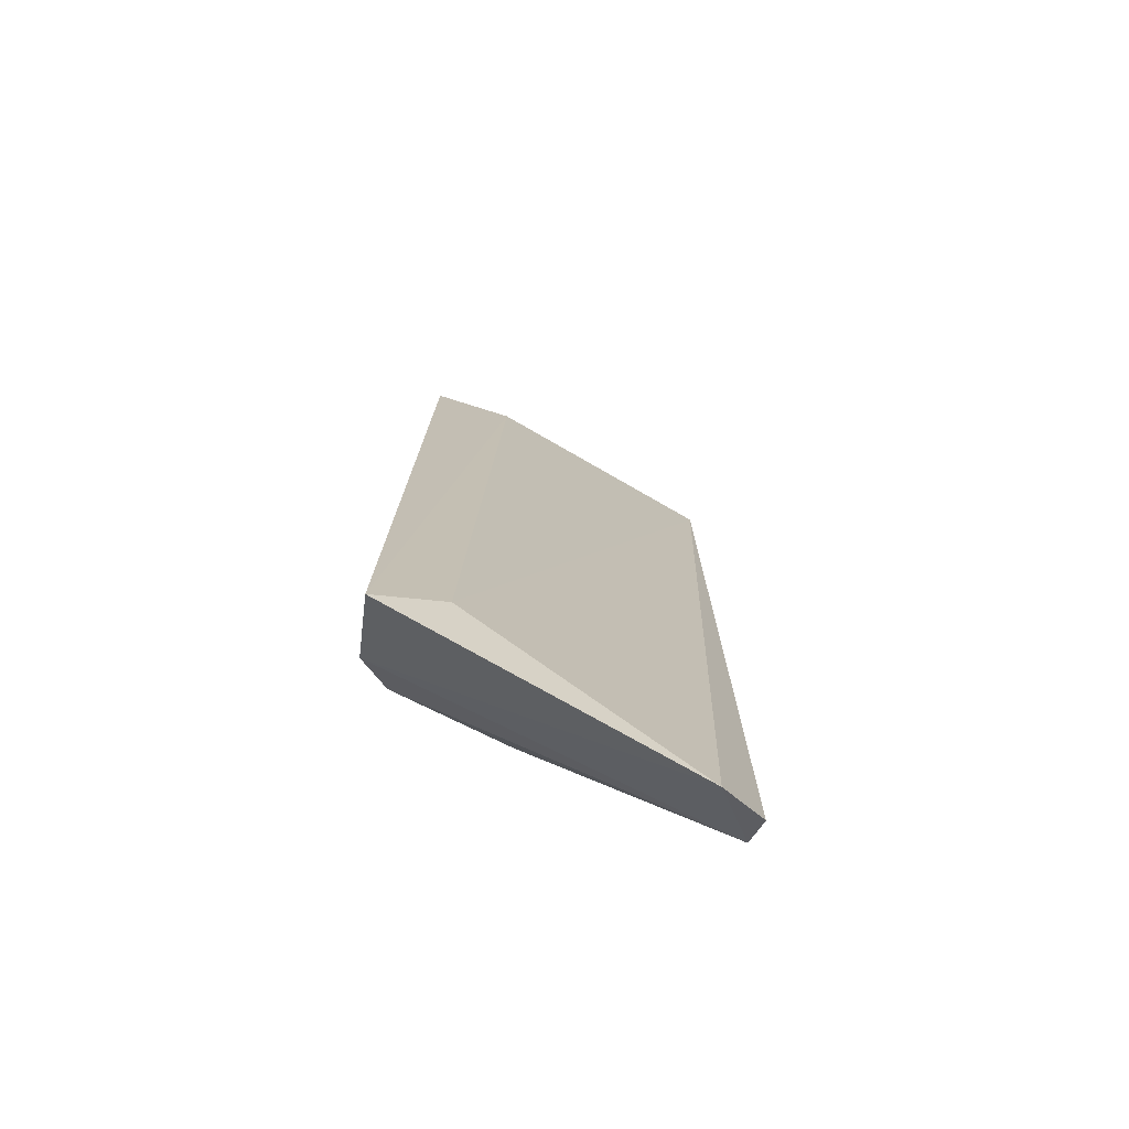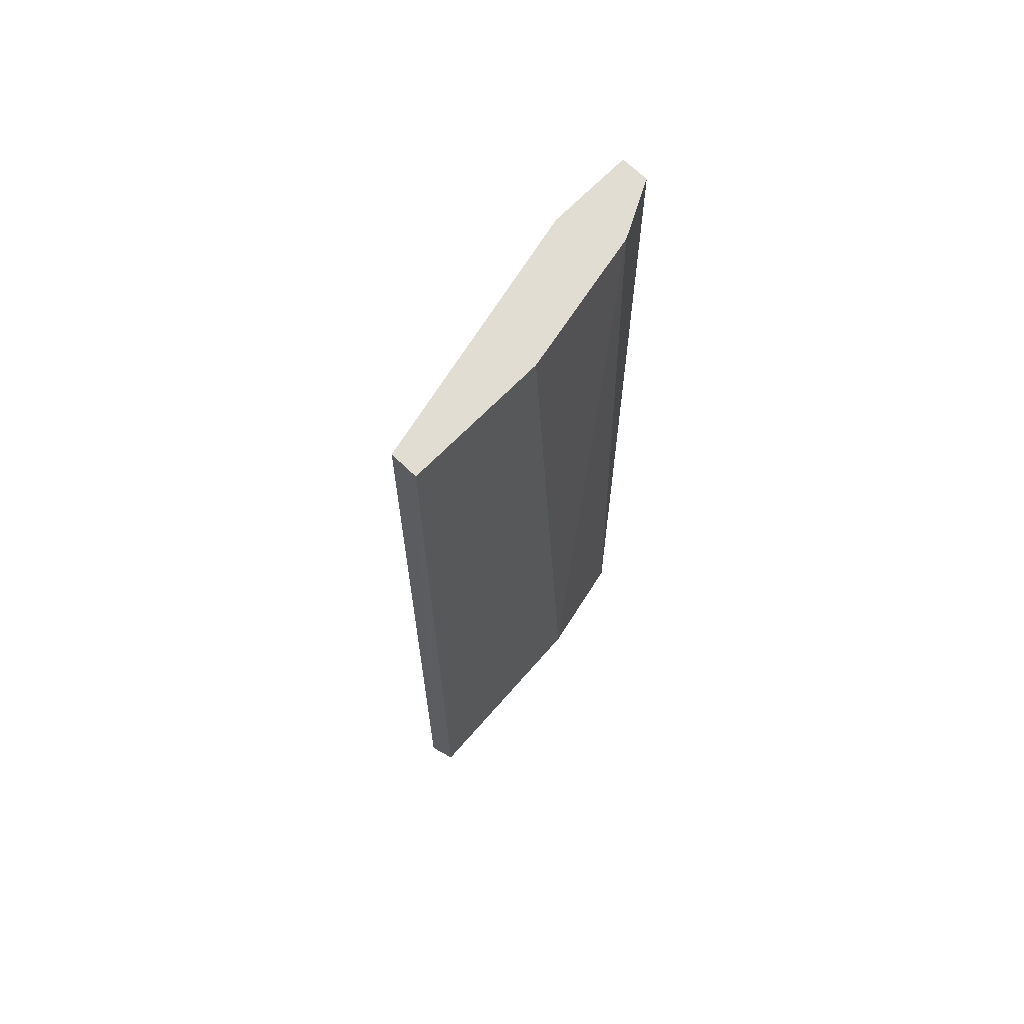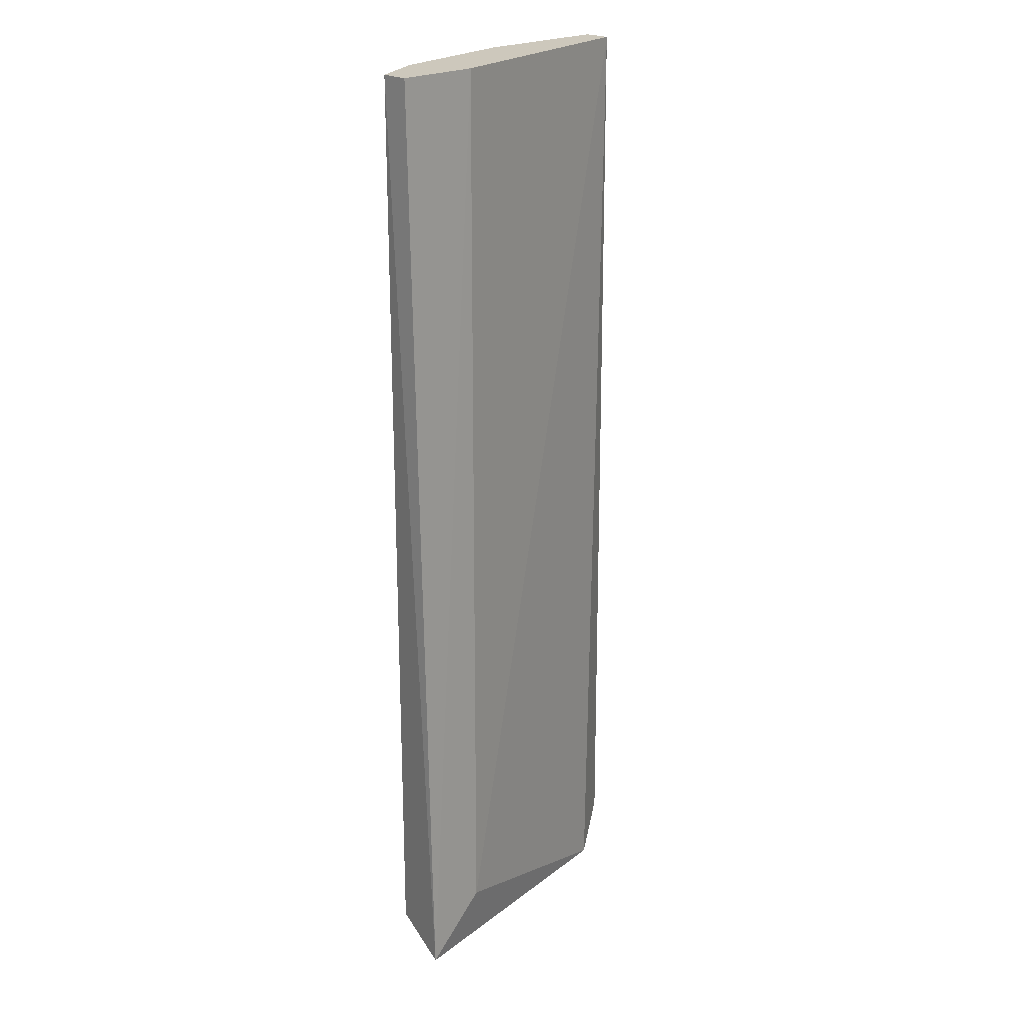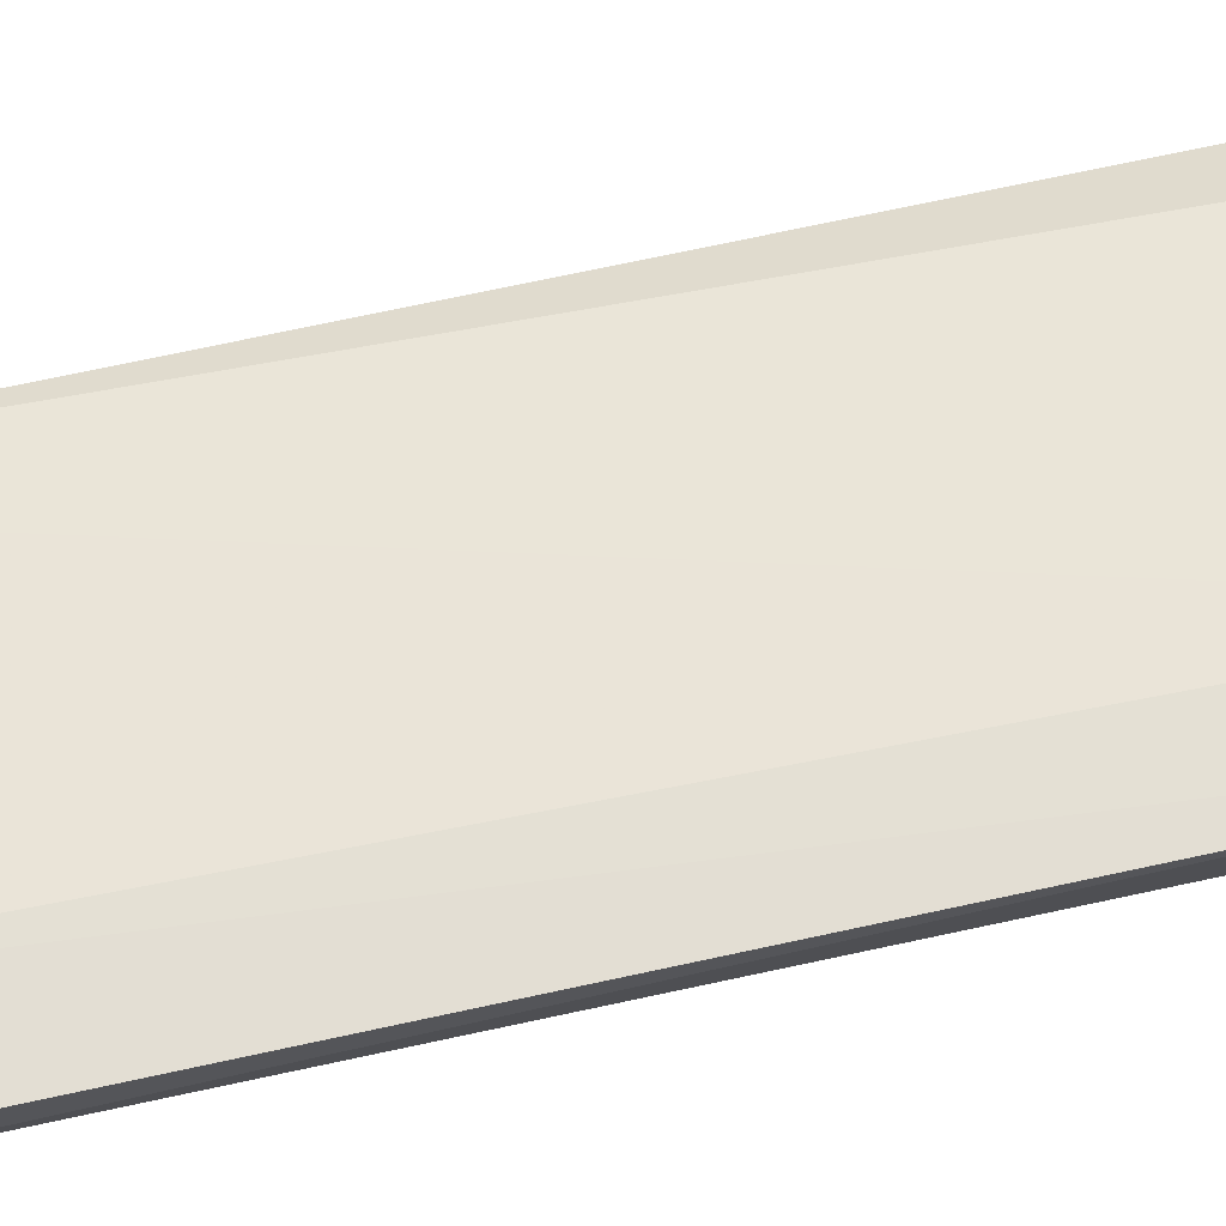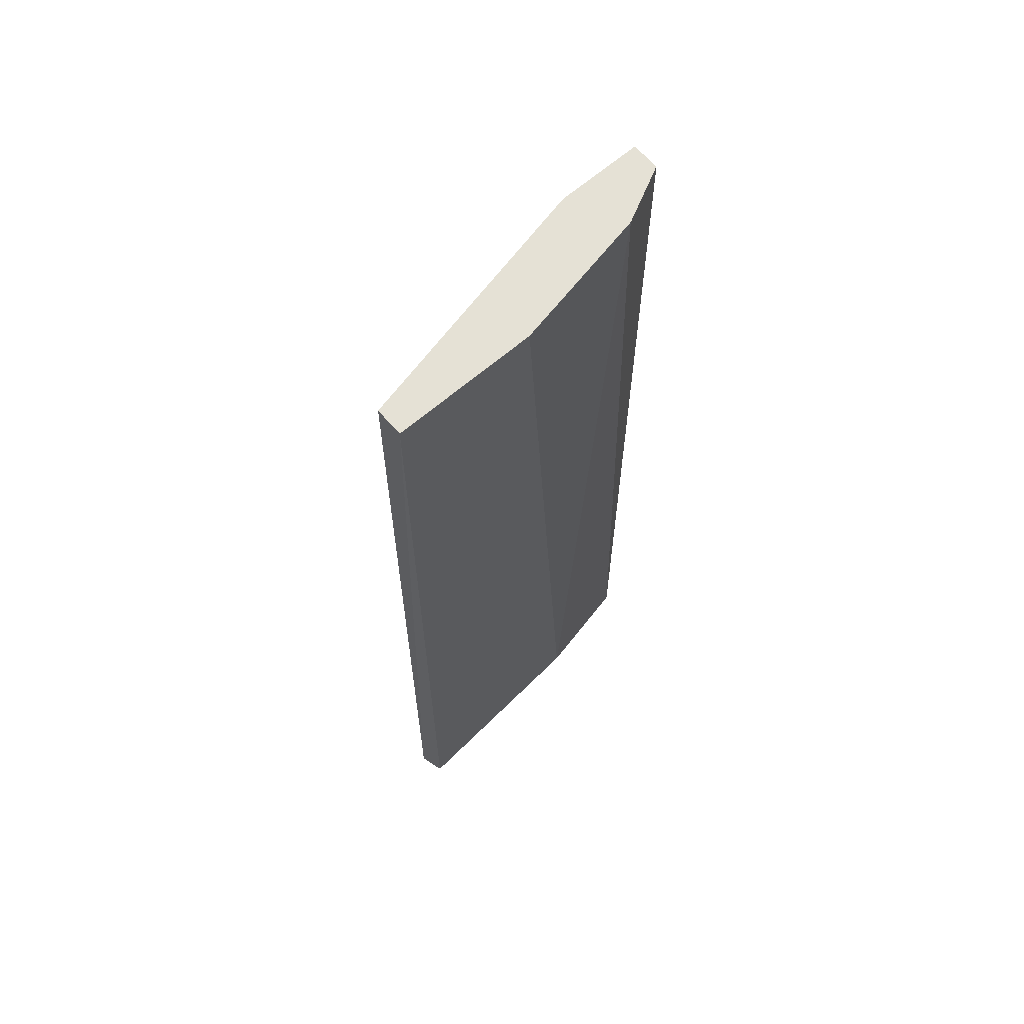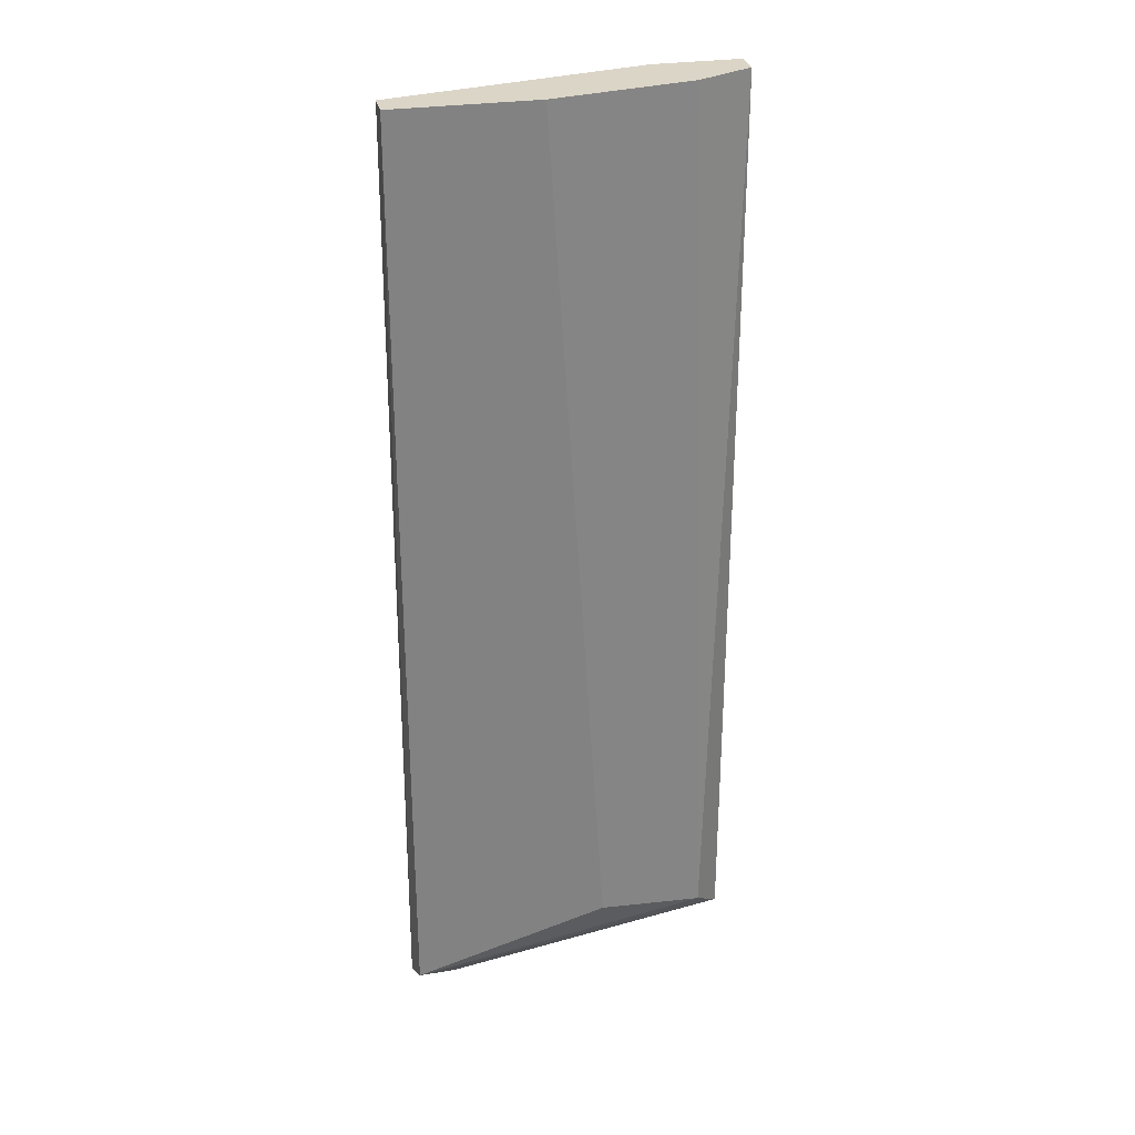
<metadata>
{"format":"obj","ext":"obj","renderer":"f3d","projection":"perspective","resolution":1024,"background":"white","views":[{"elev":-74.3,"azim":162.5,"up":"+Z"},{"elev":68.3,"azim":-45.7,"up":"+Z"},{"elev":22.1,"azim":135.3,"up":"+Z"},{"elev":66.1,"azim":77.5,"up":"+Y"},{"elev":65.1,"azim":-40.9,"up":"+Z"},{"elev":29.5,"azim":-12.3,"up":"+Z"}]}
</metadata>
<code>
v -0.000905 -0.04178 -0.07065
v 0.01491 -0.03783 -0.02718
v 0.01095 -0.03783 -0.02718
v 0.01537 -0.03636 -0.07192
v 0.01359 -0.04046 -0.06933
v 0.005686 -0.04178 -0.02718
v -0.000905 -0.04046 -0.02718
v 0.001189 -0.03915 -0.07289
v 0.01491 -0.03915 -0.02718
v 0.008319 -0.04178 -0.06801
v 0.01227 -0.03651 -0.06933
v -0.000905 -0.04178 -0.02718
v 0.01227 -0.04046 -0.02718
v 0.01491 -0.03915 -0.07065
v -0.001121 -0.0405 -0.07125
f 12 7 15
f 3 2 4
f 2 3 6
f 6 3 7
f 4 2 9
f 2 6 9
f 1 5 10
f 6 1 10
f 3 4 11
f 7 3 11
f 8 7 11
f 4 8 11
f 1 6 12
f 6 7 12
f 5 9 13
f 9 6 13
f 10 5 13
f 6 10 13
f 5 1 14
f 1 8 14
f 8 4 14
f 4 9 14
f 9 5 14
f 8 1 15
f 7 8 15
f 1 12 15

</code>
